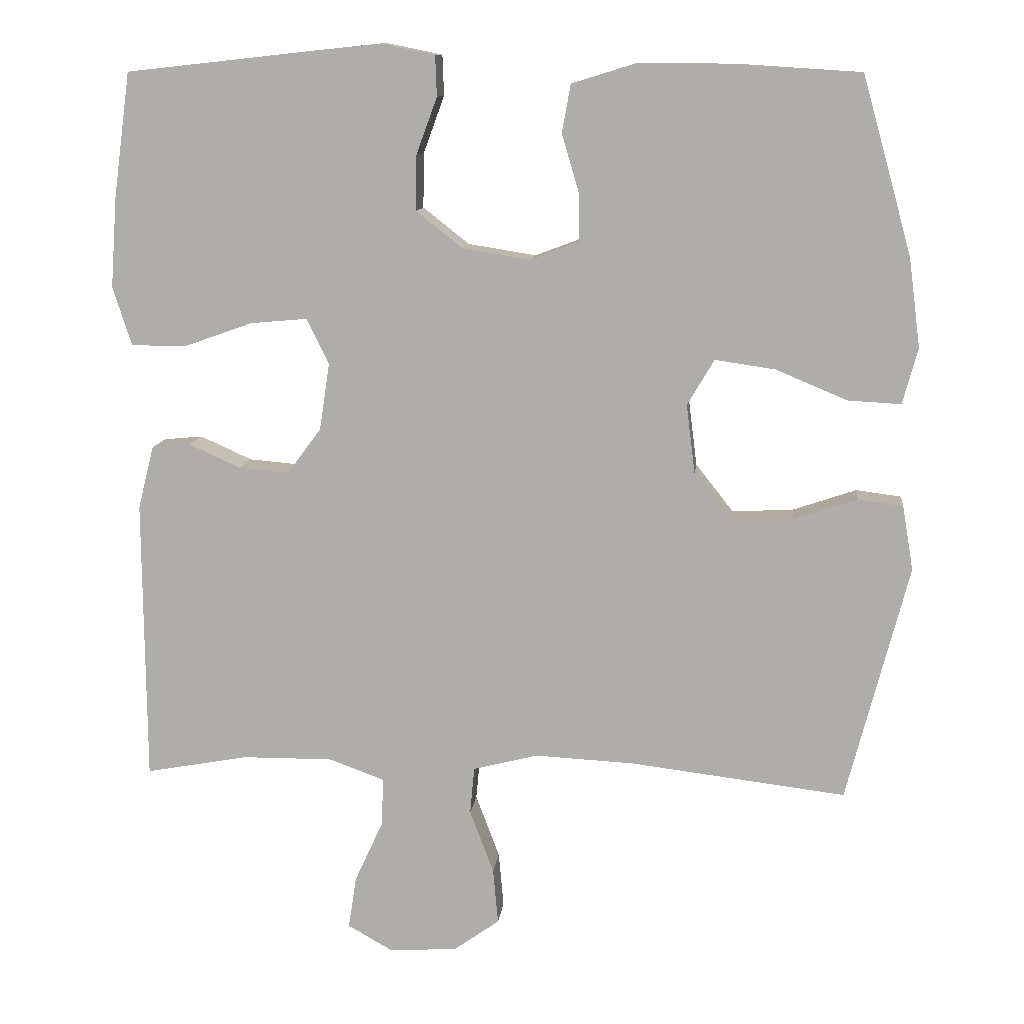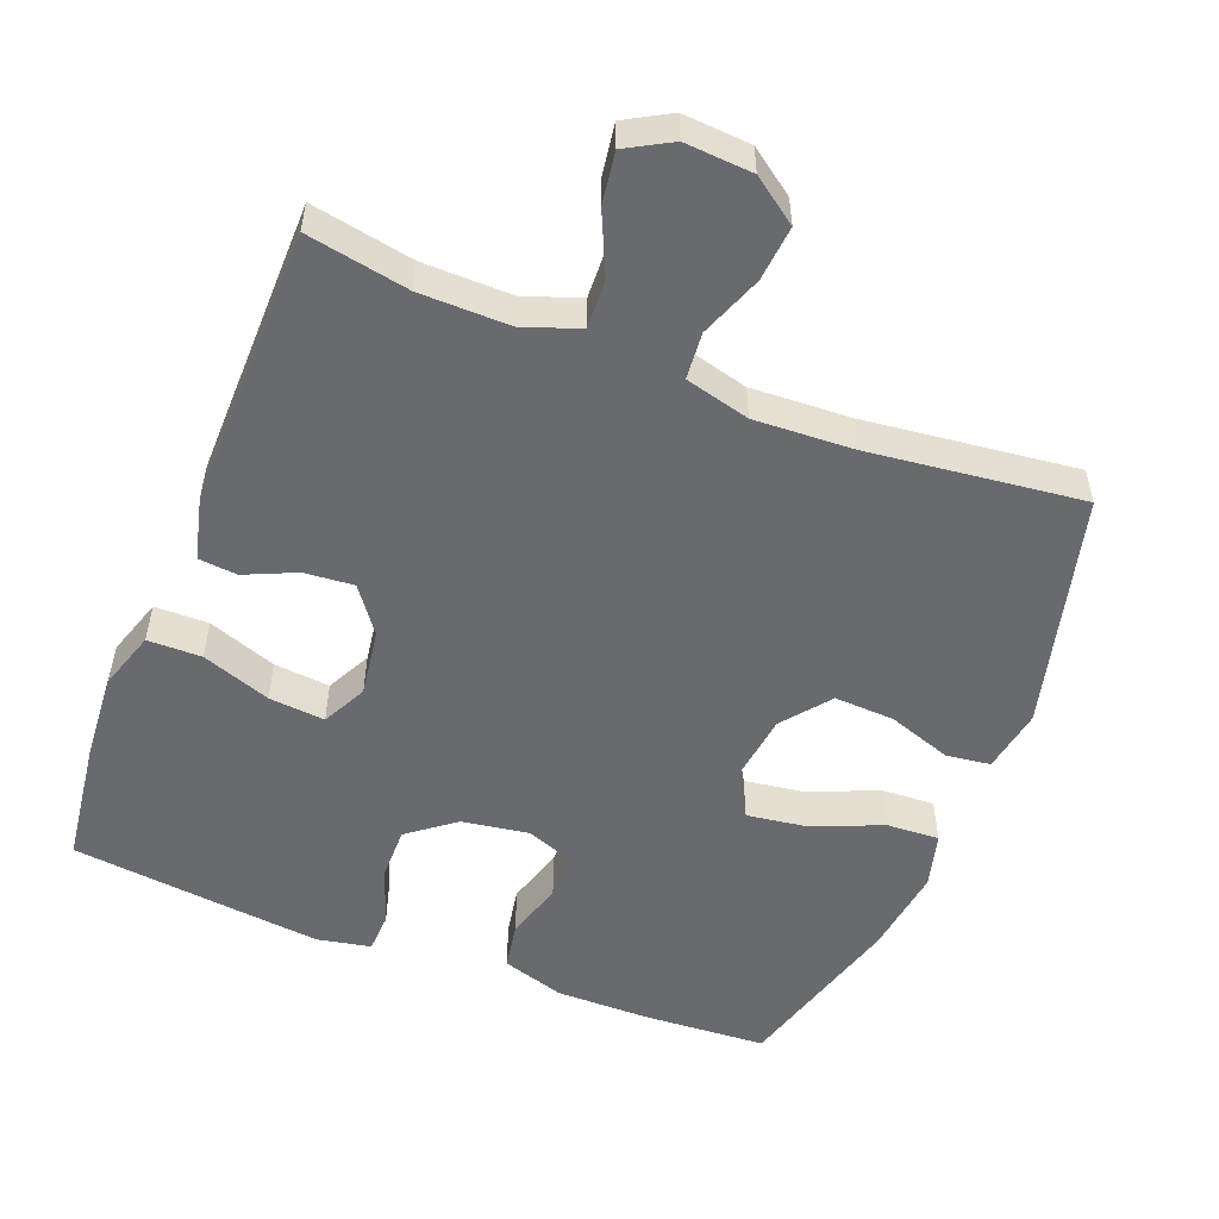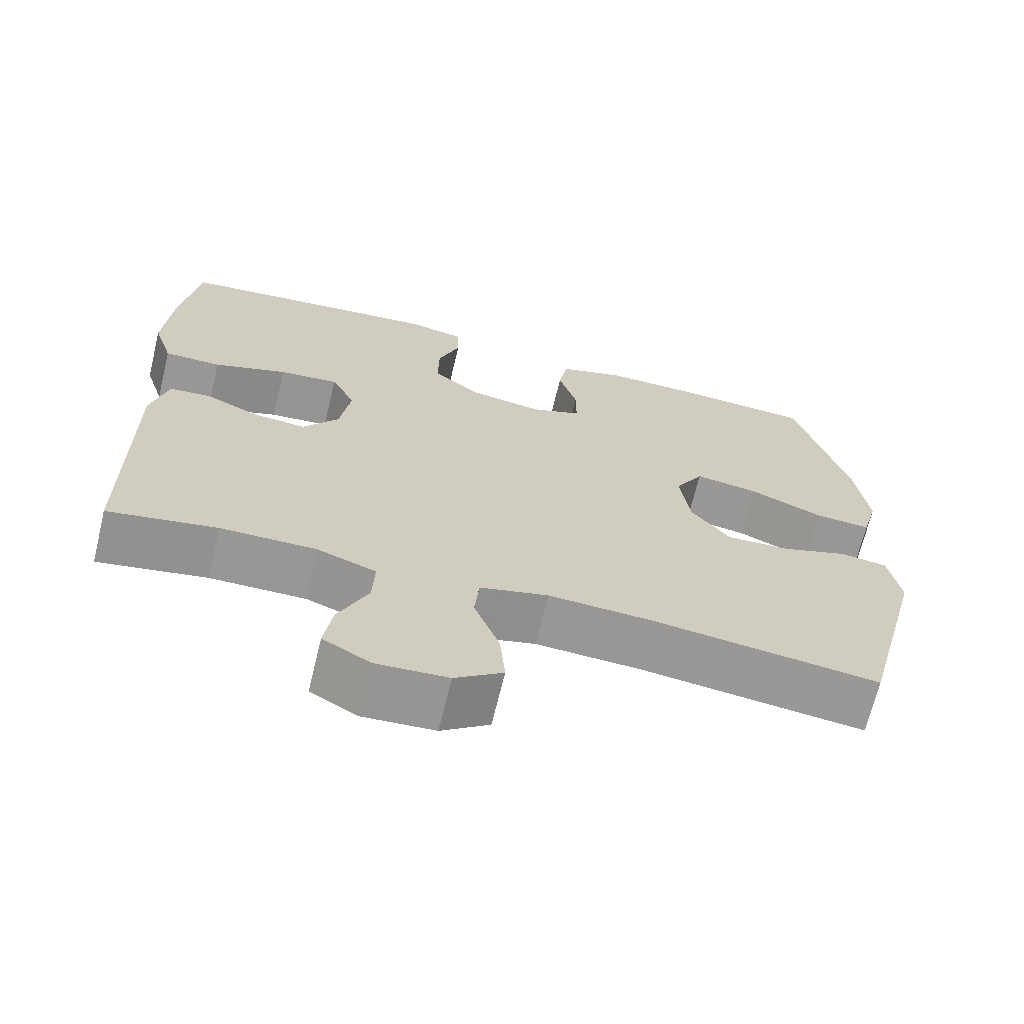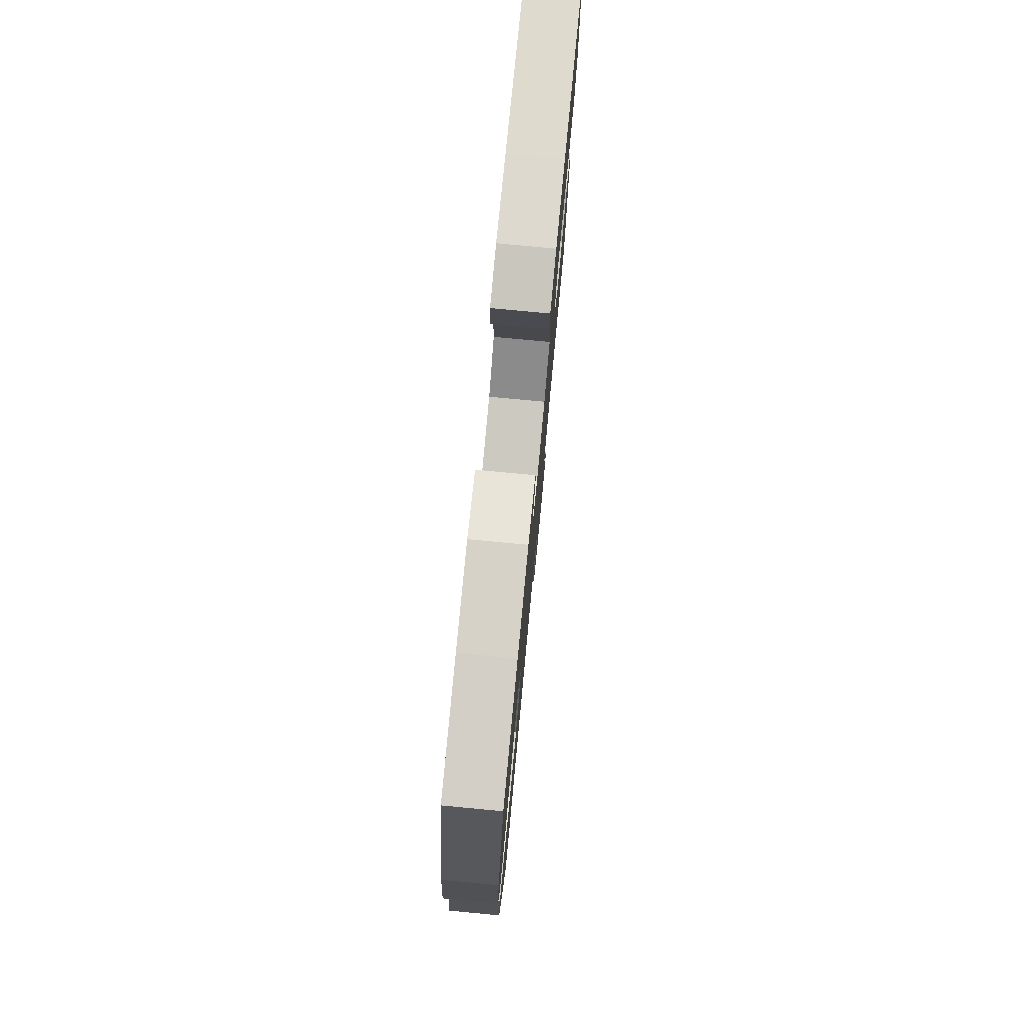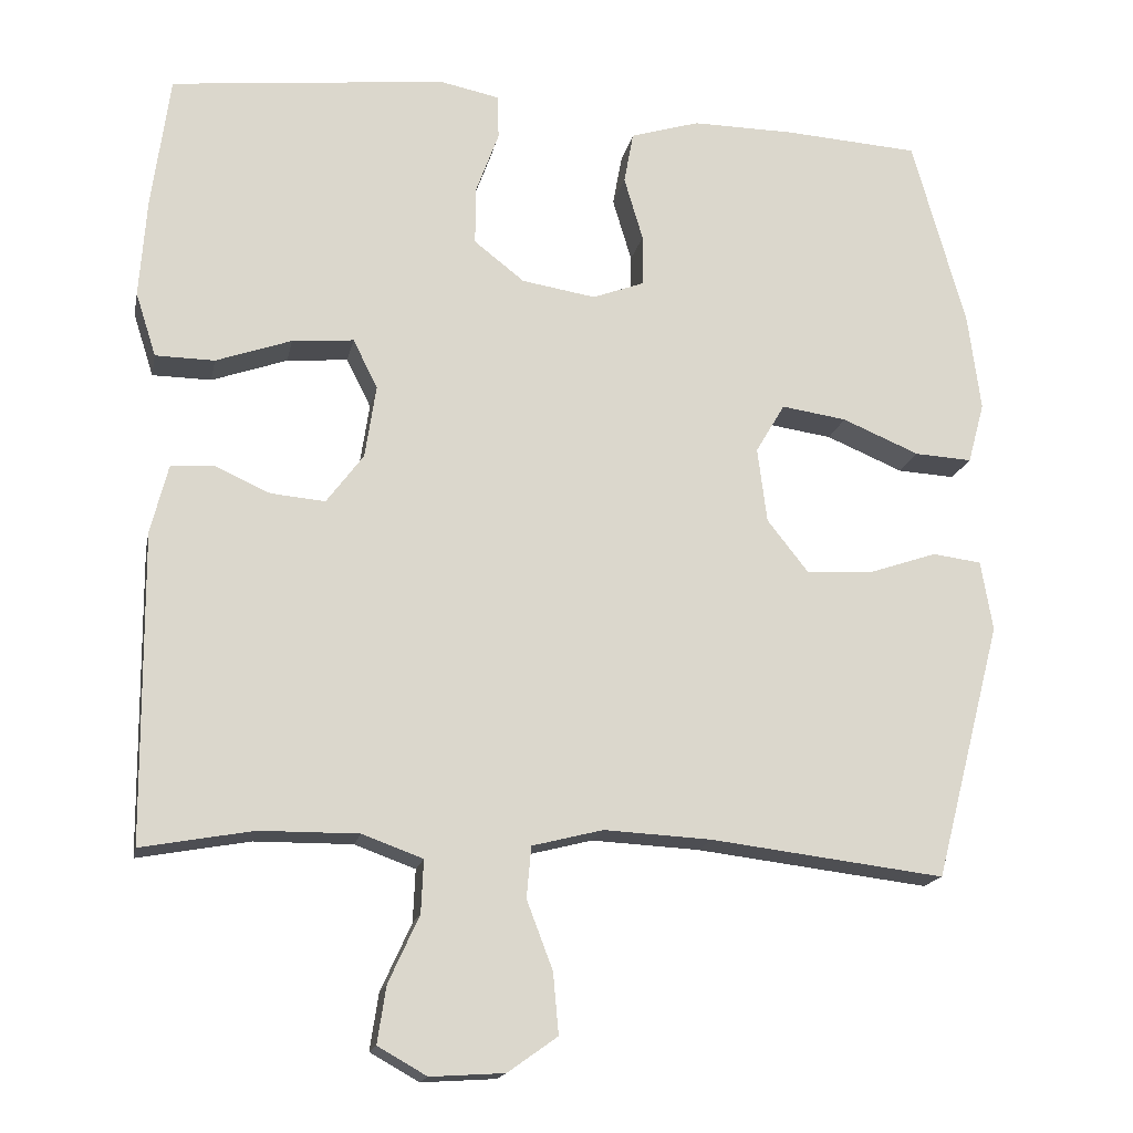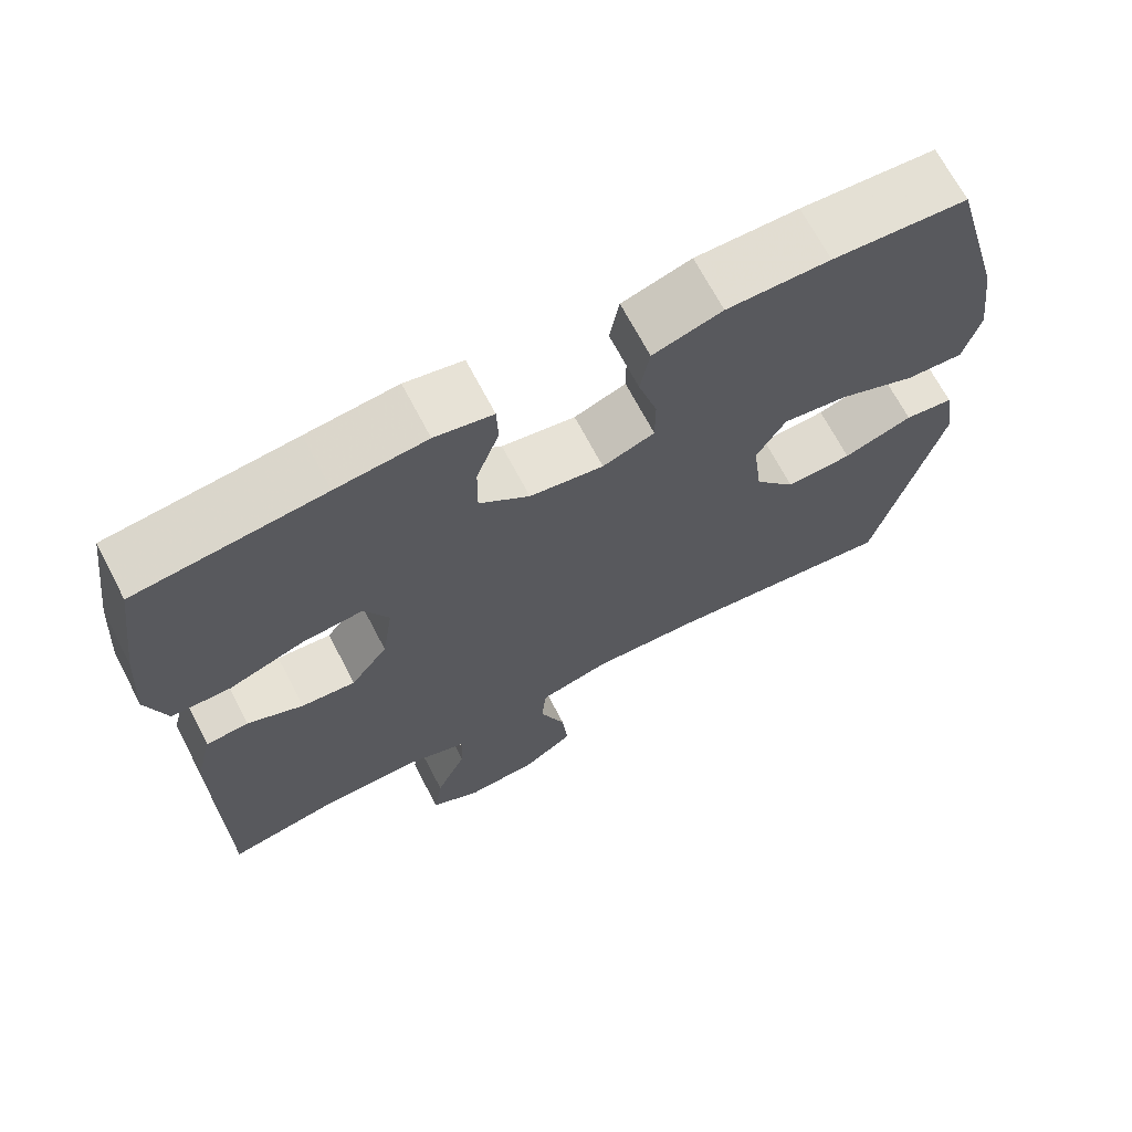
<metadata>
{"format":"obj","ext":"obj","renderer":"f3d","projection":"perspective","resolution":1024,"background":"white","views":[{"elev":11.2,"azim":-173.6,"up":"+Z"},{"elev":-53.1,"azim":158.4,"up":"+Y"},{"elev":-68.1,"azim":166.4,"up":"+Z"},{"elev":77.7,"azim":-84.6,"up":"+Z"},{"elev":-16.8,"azim":168.7,"up":"+Z"},{"elev":68.7,"azim":152.4,"up":"+Z"}]}
</metadata>
<code>
v 0.5 0.07 -0.5
v 0.358 0.07 -0.474
v 0.233 0.07 -0.473
v 0.156 0.07 -0.501
v 0.159 0.07 -0.568
v 0.198 0.07 -0.653
v 0.209 0.07 -0.725
v 0.147 0.07 -0.76
v 0.053 0.07 -0.754
v -0.01 0.07 -0.709
v -0.003 0.07 -0.632
v 0.03 0.07 -0.545
v 0.024 0.07 -0.48
v -0.066 0.07 -0.457
v -0.203 0.07 -0.464
v -0.5 0.07 -0.5
v -0.585 0.07 -0.173
v -0.57 0.07 -0.084
v -0.508 0.07 -0.076
v -0.42 0.07 -0.106
v -0.336 0.07 -0.11
v -0.284 0.07 -0.044
v -0.272 0.07 0.051
v -0.309 0.07 0.114
v -0.392 0.07 0.102
v -0.49 0.07 0.061
v -0.563 0.07 0.057
v -0.584 0.07 0.134
v -0.568 0.07 0.257
v -0.5 0.07 0.5
v -0.329 0.07 0.511
v -0.198 0.07 0.512
v -0.11 0.07 0.485
v -0.098 0.07 0.419
v -0.122 0.07 0.338
v -0.122 0.07 0.273
v -0.056 0.07 0.248
v 0.038 0.07 0.263
v 0.102 0.07 0.313
v 0.101 0.07 0.388
v 0.072 0.07 0.467
v 0.074 0.07 0.523
v 0.148 0.07 0.538
v 0.263 0.07 0.526
v 0.5 0.07 0.5
v 0.523 0.07 0.329
v 0.532 0.07 0.204
v 0.506 0.07 0.123
v 0.431 0.07 0.122
v 0.335 0.07 0.156
v 0.257 0.07 0.163
v 0.226 0.07 0.101
v 0.24 0.07 0.008
v 0.287 0.07 -0.055
v 0.356 0.07 -0.049
v 0.427 0.07 -0.017
v 0.481 0.07 -0.022
v 0.503 0.07 -0.109
v 0.5 0 -0.5
v 0.358 0 -0.474
v 0.233 0 -0.473
v 0.156 0 -0.501
v 0.159 0 -0.568
v 0.198 0 -0.653
v 0.209 0 -0.725
v 0.147 0 -0.76
v 0.053 0 -0.754
v -0.01 0 -0.709
v -0.003 0 -0.632
v 0.03 0 -0.545
v 0.024 0 -0.48
v -0.066 0 -0.457
v -0.203 0 -0.464
v -0.5 0 -0.5
v -0.585 0 -0.173
v -0.57 0 -0.084
v -0.508 0 -0.076
v -0.42 0 -0.106
v -0.336 0 -0.11
v -0.284 0 -0.044
v -0.272 0 0.051
v -0.309 0 0.114
v -0.392 0 0.102
v -0.49 0 0.061
v -0.563 0 0.057
v -0.584 0 0.134
v -0.568 0 0.257
v -0.5 0 0.5
v -0.329 0 0.511
v -0.198 0 0.512
v -0.11 0 0.485
v -0.098 0 0.419
v -0.122 0 0.338
v -0.122 0 0.273
v -0.056 0 0.248
v 0.038 0 0.263
v 0.102 0 0.313
v 0.101 0 0.388
v 0.072 0 0.467
v 0.074 0 0.523
v 0.148 0 0.538
v 0.263 0 0.526
v 0.5 0 0.5
v 0.523 0 0.329
v 0.532 0 0.204
v 0.506 0 0.123
v 0.431 0 0.122
v 0.335 0 0.156
v 0.257 0 0.163
v 0.226 0 0.101
v 0.24 0 0.008
v 0.287 0 -0.055
v 0.356 0 -0.049
v 0.427 0 -0.017
v 0.481 0 -0.022
v 0.503 0 -0.109
f 58 1 2
f 57 58 2
f 56 57 2
f 55 56 2
f 54 55 2 3
f 53 54 3 4
f 52 53 4
f 48 49 50
f 47 48 50
f 46 47 50
f 45 46 50
f 44 45 50
f 43 44 50
f 42 43 50
f 41 42 50
f 40 41 50
f 39 40 50 51
f 38 39 51 52
f 33 34 35
f 32 33 35
f 31 32 35
f 30 31 35
f 29 30 35
f 28 29 35
f 27 28 35
f 26 27 35
f 25 26 35
f 24 25 35 36
f 23 24 36 37
f 18 19 20
f 17 18 20
f 16 17 20
f 15 16 20
f 14 15 20 21
f 13 14 21 22
f 10 11 12
f 9 10 12
f 8 9 12
f 7 8 12
f 6 7 12
f 5 6 12
f 4 5 12 13
f 37 38 52
f 23 37 52
f 22 23 52
f 13 22 52
f 4 13 52
f 60 59 116
f 60 116 115
f 60 115 114
f 60 114 113
f 61 60 113 112
f 62 61 112 111
f 62 111 110
f 108 107 106
f 108 106 105
f 108 105 104
f 108 104 103
f 108 103 102
f 108 102 101
f 108 101 100
f 108 100 99
f 108 99 98
f 109 108 98 97
f 110 109 97 96
f 93 92 91
f 93 91 90
f 93 90 89
f 93 89 88
f 93 88 87
f 93 87 86
f 93 86 85
f 93 85 84
f 93 84 83
f 94 93 83 82
f 95 94 82 81
f 78 77 76
f 78 76 75
f 78 75 74
f 78 74 73
f 79 78 73 72
f 80 79 72 71
f 70 69 68
f 70 68 67
f 70 67 66
f 70 66 65
f 70 65 64
f 70 64 63
f 71 70 63 62
f 110 96 95
f 110 95 81
f 110 81 80
f 110 80 71
f 110 71 62
f 1 59 60 2
f 2 60 61 3
f 3 61 62 4
f 4 62 63 5
f 5 63 64 6
f 6 64 65 7
f 7 65 66 8
f 8 66 67 9
f 9 67 68 10
f 10 68 69 11
f 11 69 70 12
f 12 70 71 13
f 13 71 72 14
f 14 72 73 15
f 15 73 74 16
f 16 74 75 17
f 17 75 76 18
f 18 76 77 19
f 19 77 78 20
f 20 78 79 21
f 21 79 80 22
f 22 80 81 23
f 23 81 82 24
f 24 82 83 25
f 25 83 84 26
f 26 84 85 27
f 27 85 86 28
f 28 86 87 29
f 29 87 88 30
f 30 88 89 31
f 31 89 90 32
f 32 90 91 33
f 33 91 92 34
f 34 92 93 35
f 35 93 94 36
f 36 94 95 37
f 37 95 96 38
f 38 96 97 39
f 39 97 98 40
f 40 98 99 41
f 41 99 100 42
f 42 100 101 43
f 43 101 102 44
f 44 102 103 45
f 45 103 104 46
f 46 104 105 47
f 47 105 106 48
f 48 106 107 49
f 49 107 108 50
f 50 108 109 51
f 51 109 110 52
f 52 110 111 53
f 53 111 112 54
f 54 112 113 55
f 55 113 114 56
f 56 114 115 57
f 57 115 116 58
f 58 116 59 1

</code>
